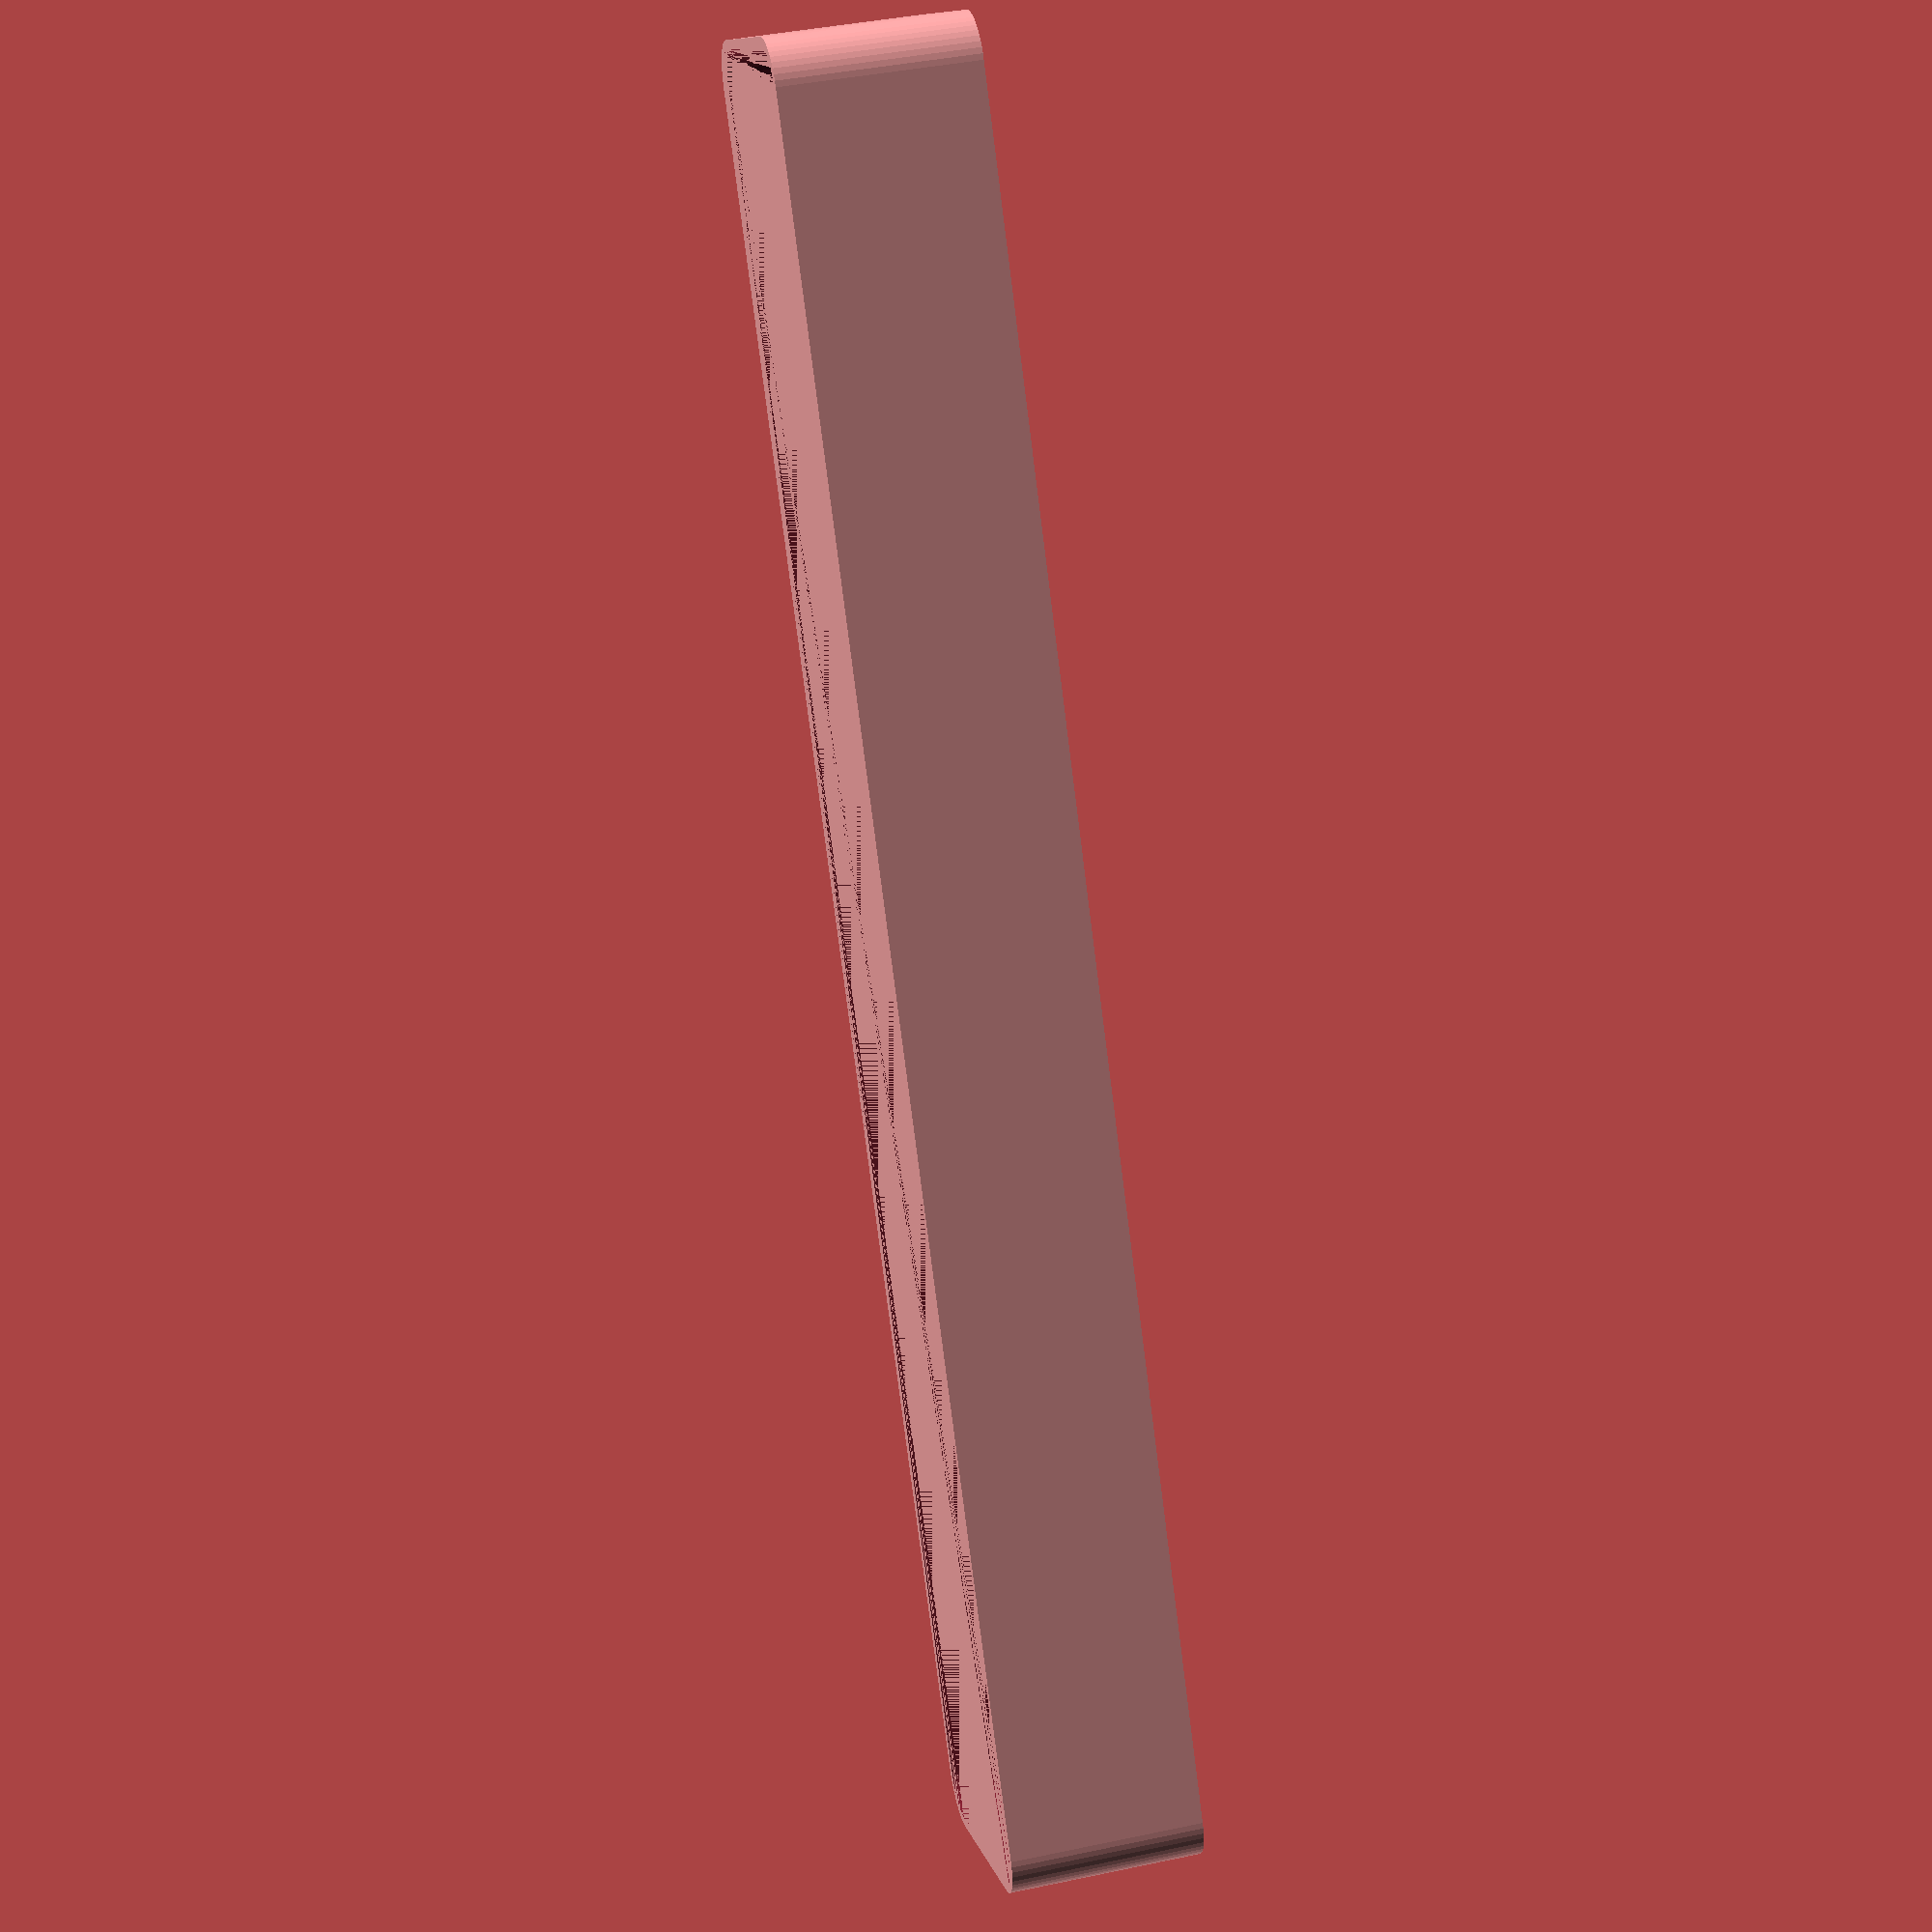
<openscad>
$fn = 50;


difference() {
	union() {
		hull() {
			translate(v = [-10.0000000000, 92.5000000000, 0]) {
				cylinder(h = 21, r = 5);
			}
			translate(v = [10.0000000000, 92.5000000000, 0]) {
				cylinder(h = 21, r = 5);
			}
			translate(v = [-10.0000000000, -92.5000000000, 0]) {
				cylinder(h = 21, r = 5);
			}
			translate(v = [10.0000000000, -92.5000000000, 0]) {
				cylinder(h = 21, r = 5);
			}
		}
	}
	union() {
		translate(v = [0, 0, 2]) {
			hull() {
				translate(v = [-10.0000000000, 92.5000000000, 0]) {
					cylinder(h = 19, r = 4);
				}
				translate(v = [10.0000000000, 92.5000000000, 0]) {
					cylinder(h = 19, r = 4);
				}
				translate(v = [-10.0000000000, -92.5000000000, 0]) {
					cylinder(h = 19, r = 4);
				}
				translate(v = [10.0000000000, -92.5000000000, 0]) {
					cylinder(h = 19, r = 4);
				}
			}
		}
	}
}
</openscad>
<views>
elev=319.2 azim=149.8 roll=75.5 proj=p view=wireframe
</views>
